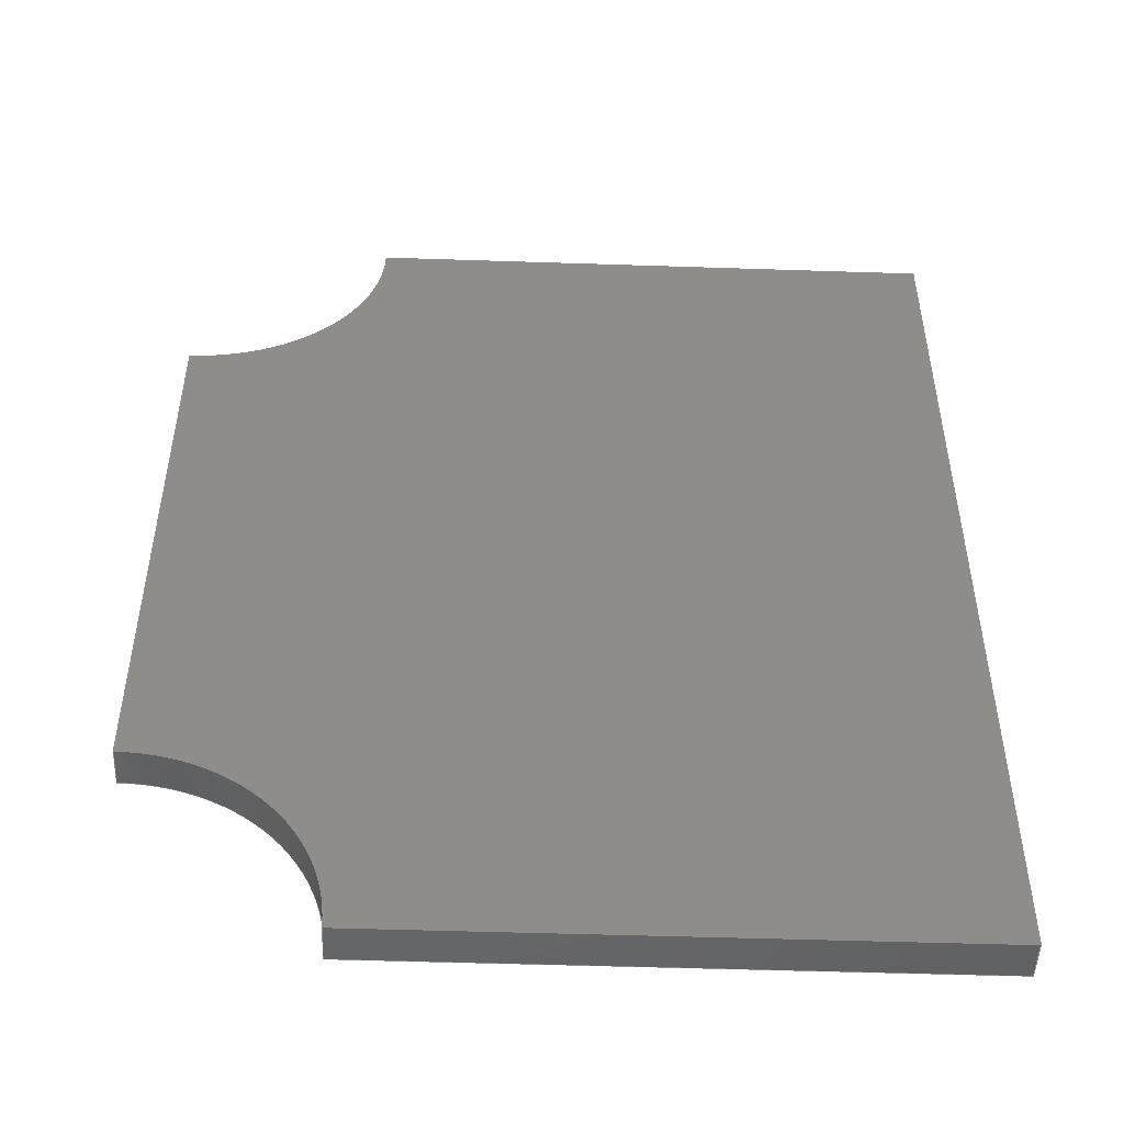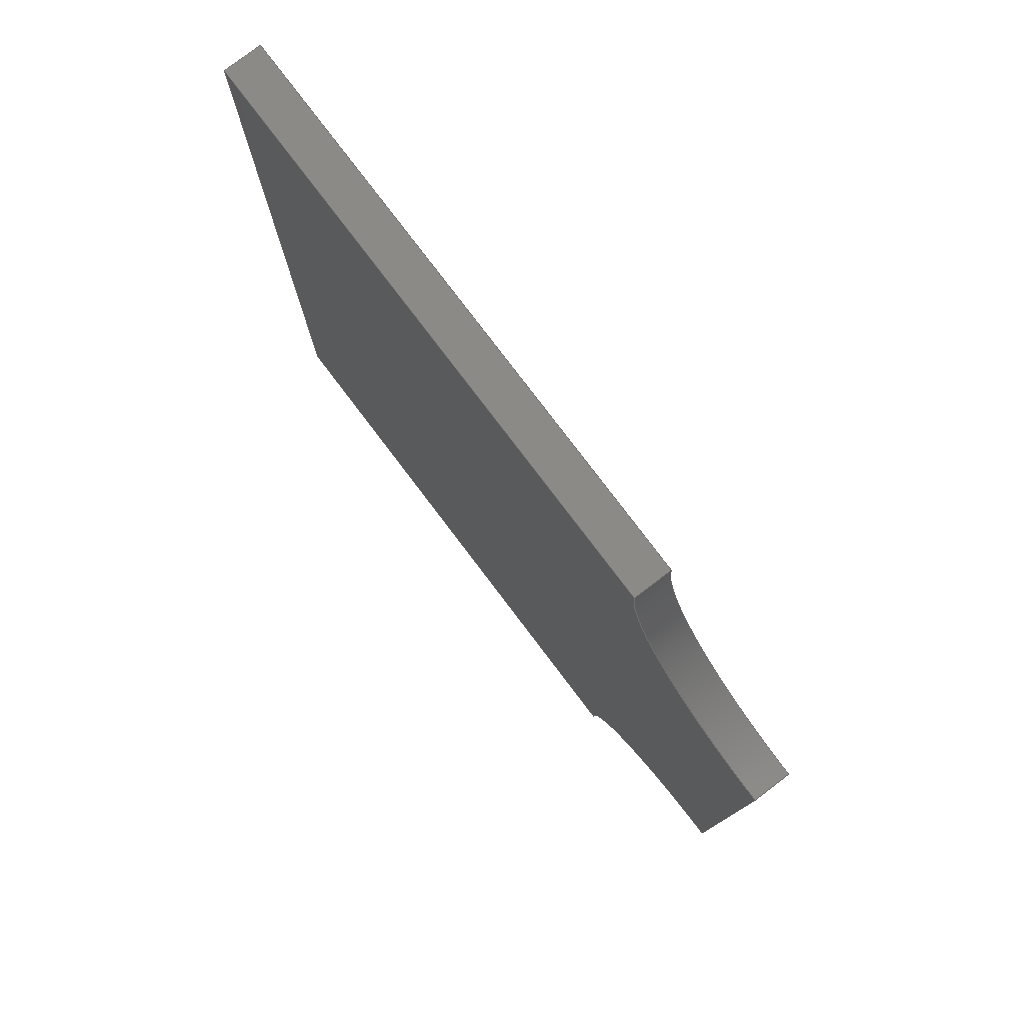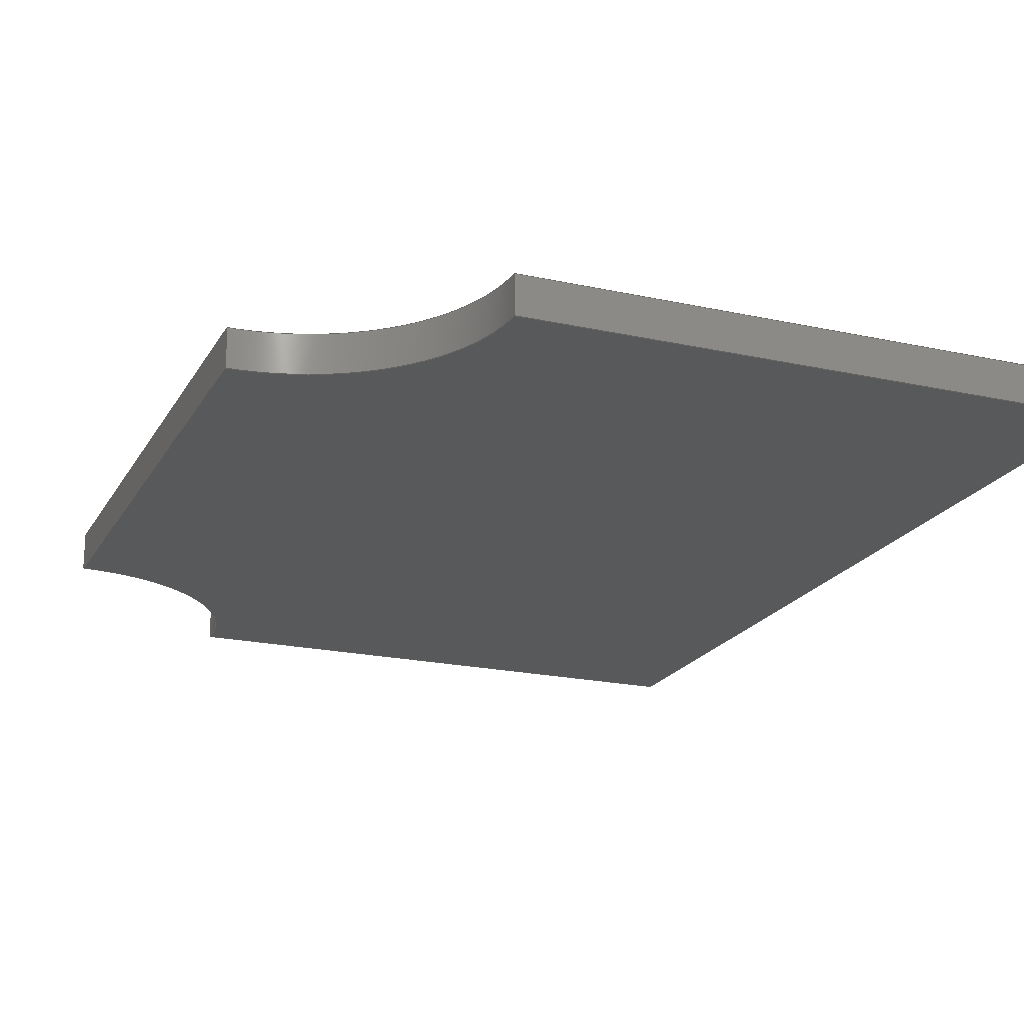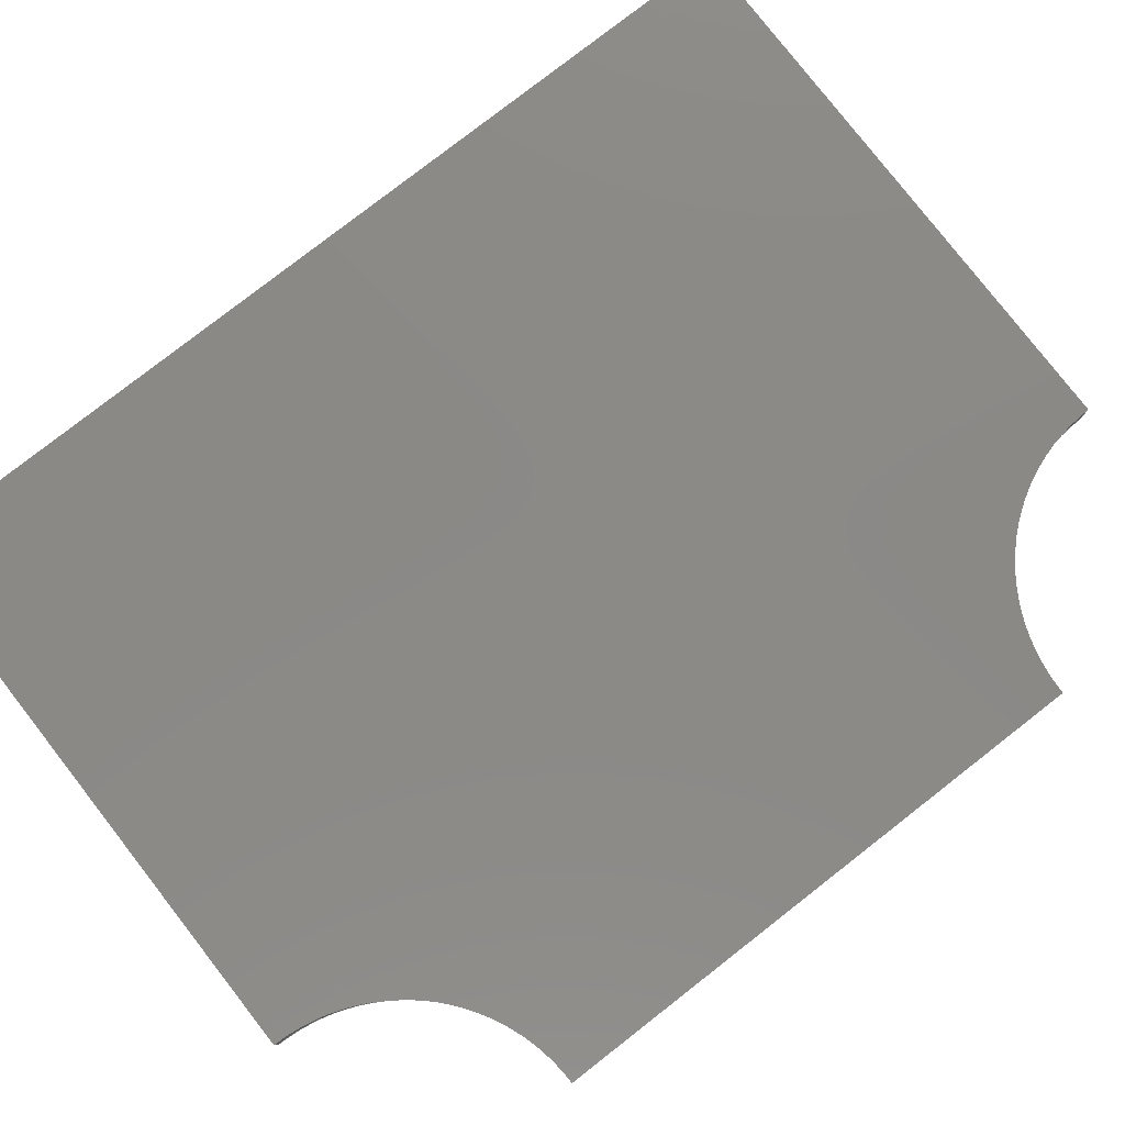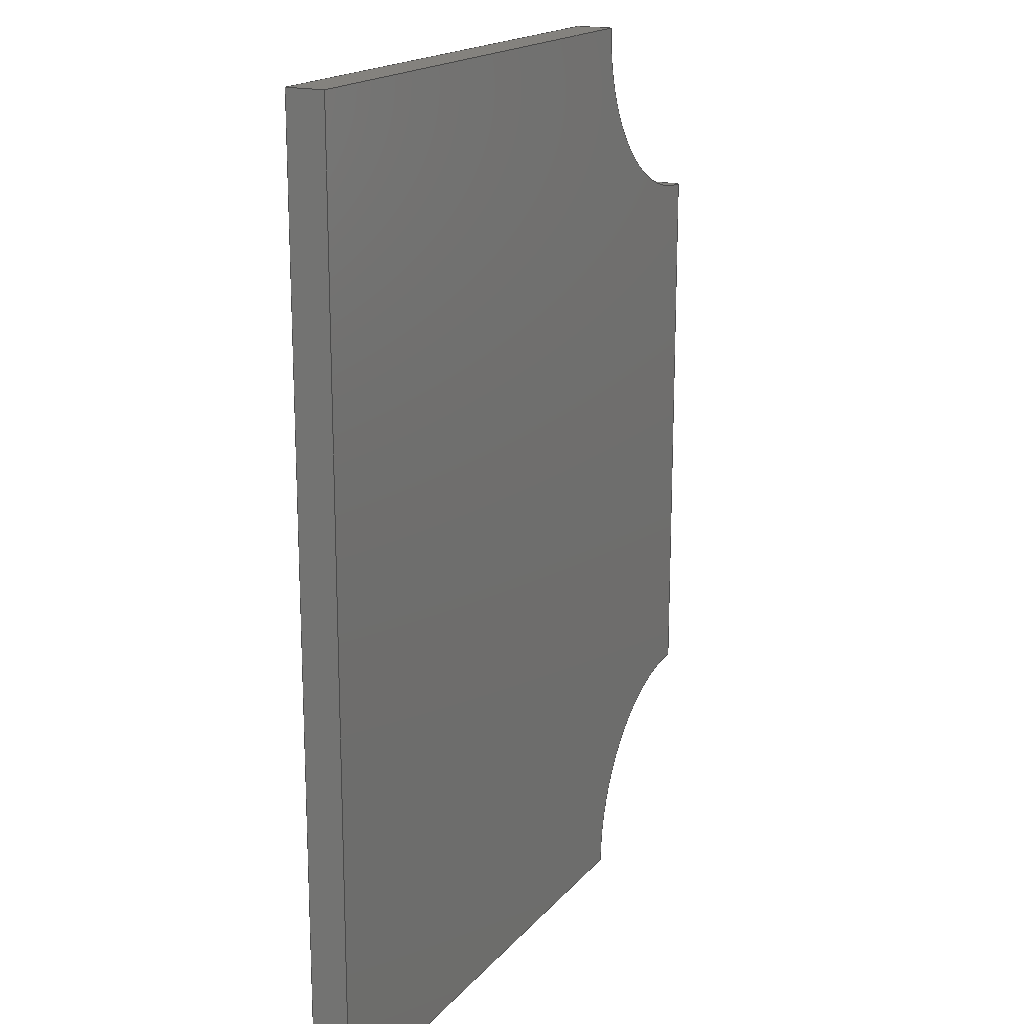
<metadata>
{"format":"step","ext":"stp","renderer":"f3d","projection":"perspective","resolution":1024,"background":"white","views":[{"elev":-49.6,"azim":-2.1,"up":"+Y"},{"elev":79.1,"azim":-127.2,"up":"+Y"},{"elev":-20.3,"azim":-22.0,"up":"+Z"},{"elev":79.8,"azim":-127.9,"up":"+Z"},{"elev":17.6,"azim":116.8,"up":"+Y"}]}
</metadata>
<code>
ISO-10303-21;
DATA;
#1=MECHANICAL_DESIGN_GEOMETRIC_PRESENTATION_REPRESENTATION('',(#4),#250);
#2=SHAPE_REPRESENTATION_RELATIONSHIP('SRR','None',#257,#3);
#3=ADVANCED_BREP_SHAPE_REPRESENTATION('',(#5),#249);
#4=STYLED_ITEM('',(#267),#5);
#5=MANIFOLD_SOLID_BREP('Solid1',#136);
#6=CIRCLE('',#158,100);
#7=CIRCLE('',#159,100);
#8=CIRCLE('',#164,100);
#9=CIRCLE('',#165,100);
#10=CYLINDRICAL_SURFACE('',#157,100);
#11=CYLINDRICAL_SURFACE('',#163,100);
#12=FACE_OUTER_BOUND('',#20,.T.);
#13=FACE_OUTER_BOUND('',#21,.T.);
#14=FACE_OUTER_BOUND('',#22,.T.);
#15=FACE_OUTER_BOUND('',#23,.T.);
#16=FACE_OUTER_BOUND('',#24,.T.);
#17=FACE_OUTER_BOUND('',#25,.T.);
#18=FACE_OUTER_BOUND('',#26,.T.);
#19=FACE_OUTER_BOUND('',#27,.T.);
#20=EDGE_LOOP('',(#86,#87,#88,#89));
#21=EDGE_LOOP('',(#90,#91,#92,#93));
#22=EDGE_LOOP('',(#94,#95,#96,#97));
#23=EDGE_LOOP('',(#98,#99,#100,#101));
#24=EDGE_LOOP('',(#102,#103,#104,#105));
#25=EDGE_LOOP('',(#106,#107,#108,#109));
#26=EDGE_LOOP('',(#110,#111,#112,#113,#114,#115));
#27=EDGE_LOOP('',(#116,#117,#118,#119,#120,#121));
#28=LINE('',#212,#42);
#29=LINE('',#214,#43);
#30=LINE('',#216,#44);
#31=LINE('',#217,#45);
#32=LINE('',#223,#46);
#33=LINE('',#226,#47);
#34=LINE('',#228,#48);
#35=LINE('',#229,#49);
#36=LINE('',#232,#50);
#37=LINE('',#234,#51);
#38=LINE('',#235,#52);
#39=LINE('',#238,#53);
#40=LINE('',#240,#54);
#41=LINE('',#241,#55);
#42=VECTOR('',#172,10);
#43=VECTOR('',#173,10);
#44=VECTOR('',#174,10);
#45=VECTOR('',#175,10);
#46=VECTOR('',#182,10);
#47=VECTOR('',#185,10);
#48=VECTOR('',#186,10);
#49=VECTOR('',#187,10);
#50=VECTOR('',#190,10);
#51=VECTOR('',#191,10);
#52=VECTOR('',#192,10);
#53=VECTOR('',#195,10);
#54=VECTOR('',#196,10);
#55=VECTOR('',#197,10);
#56=VERTEX_POINT('',#210);
#57=VERTEX_POINT('',#211);
#58=VERTEX_POINT('',#213);
#59=VERTEX_POINT('',#215);
#60=VERTEX_POINT('',#219);
#61=VERTEX_POINT('',#221);
#62=VERTEX_POINT('',#225);
#63=VERTEX_POINT('',#227);
#64=VERTEX_POINT('',#231);
#65=VERTEX_POINT('',#233);
#66=VERTEX_POINT('',#237);
#67=VERTEX_POINT('',#239);
#68=EDGE_CURVE('',#56,#57,#28,.T.);
#69=EDGE_CURVE('',#56,#58,#29,.T.);
#70=EDGE_CURVE('',#59,#58,#30,.T.);
#71=EDGE_CURVE('',#57,#59,#31,.T.);
#72=EDGE_CURVE('',#57,#60,#6,.T.);
#73=EDGE_CURVE('',#61,#59,#7,.T.);
#74=EDGE_CURVE('',#60,#61,#32,.T.);
#75=EDGE_CURVE('',#60,#62,#33,.T.);
#76=EDGE_CURVE('',#63,#61,#34,.T.);
#77=EDGE_CURVE('',#62,#63,#35,.T.);
#78=EDGE_CURVE('',#62,#64,#36,.T.);
#79=EDGE_CURVE('',#65,#63,#37,.T.);
#80=EDGE_CURVE('',#64,#65,#38,.T.);
#81=EDGE_CURVE('',#66,#64,#39,.T.);
#82=EDGE_CURVE('',#67,#65,#40,.T.);
#83=EDGE_CURVE('',#66,#67,#41,.T.);
#84=EDGE_CURVE('',#66,#56,#8,.T.);
#85=EDGE_CURVE('',#58,#67,#9,.T.);
#86=ORIENTED_EDGE('',*,*,#68,.F.);
#87=ORIENTED_EDGE('',*,*,#69,.T.);
#88=ORIENTED_EDGE('',*,*,#70,.F.);
#89=ORIENTED_EDGE('',*,*,#71,.F.);
#90=ORIENTED_EDGE('',*,*,#72,.F.);
#91=ORIENTED_EDGE('',*,*,#71,.T.);
#92=ORIENTED_EDGE('',*,*,#73,.F.);
#93=ORIENTED_EDGE('',*,*,#74,.F.);
#94=ORIENTED_EDGE('',*,*,#75,.F.);
#95=ORIENTED_EDGE('',*,*,#74,.T.);
#96=ORIENTED_EDGE('',*,*,#76,.F.);
#97=ORIENTED_EDGE('',*,*,#77,.F.);
#98=ORIENTED_EDGE('',*,*,#78,.F.);
#99=ORIENTED_EDGE('',*,*,#77,.T.);
#100=ORIENTED_EDGE('',*,*,#79,.F.);
#101=ORIENTED_EDGE('',*,*,#80,.F.);
#102=ORIENTED_EDGE('',*,*,#81,.T.);
#103=ORIENTED_EDGE('',*,*,#80,.T.);
#104=ORIENTED_EDGE('',*,*,#82,.F.);
#105=ORIENTED_EDGE('',*,*,#83,.F.);
#106=ORIENTED_EDGE('',*,*,#84,.F.);
#107=ORIENTED_EDGE('',*,*,#83,.T.);
#108=ORIENTED_EDGE('',*,*,#85,.F.);
#109=ORIENTED_EDGE('',*,*,#69,.F.);
#110=ORIENTED_EDGE('',*,*,#85,.T.);
#111=ORIENTED_EDGE('',*,*,#82,.T.);
#112=ORIENTED_EDGE('',*,*,#79,.T.);
#113=ORIENTED_EDGE('',*,*,#76,.T.);
#114=ORIENTED_EDGE('',*,*,#73,.T.);
#115=ORIENTED_EDGE('',*,*,#70,.T.);
#116=ORIENTED_EDGE('',*,*,#84,.T.);
#117=ORIENTED_EDGE('',*,*,#68,.T.);
#118=ORIENTED_EDGE('',*,*,#72,.T.);
#119=ORIENTED_EDGE('',*,*,#75,.T.);
#120=ORIENTED_EDGE('',*,*,#78,.T.);
#121=ORIENTED_EDGE('',*,*,#81,.F.);
#122=PLANE('',#156);
#123=PLANE('',#160);
#124=PLANE('',#161);
#125=PLANE('',#162);
#126=PLANE('',#166);
#127=PLANE('',#167);
#128=ADVANCED_FACE('',(#12),#122,.T.);
#129=ADVANCED_FACE('',(#13),#10,.F.);
#130=ADVANCED_FACE('',(#14),#123,.T.);
#131=ADVANCED_FACE('',(#15),#124,.T.);
#132=ADVANCED_FACE('',(#16),#125,.T.);
#133=ADVANCED_FACE('',(#17),#11,.F.);
#134=ADVANCED_FACE('',(#18),#126,.T.);
#135=ADVANCED_FACE('',(#19),#127,.F.);
#136=CLOSED_SHELL('',(#128,#129,#130,#131,#132,#133,#134,#135));
#137=DERIVED_UNIT_ELEMENT(#139,0);
#138=DERIVED_UNIT_ELEMENT(#252,0);
#139=(
MASS_UNIT()
NAMED_UNIT(*)
SI_UNIT($,.GRAM.)
);
#140=DERIVED_UNIT((#137,#138));
#141=MEASURE_REPRESENTATION_ITEM('density measure',
POSITIVE_RATIO_MEASURE(8.94),#140);
#142=PROPERTY_DEFINITION_REPRESENTATION(#147,#144);
#143=PROPERTY_DEFINITION_REPRESENTATION(#148,#145);
#144=REPRESENTATION('material name',(#146),#249);
#145=REPRESENTATION('density',(#141),#249);
#146=DESCRIPTIVE_REPRESENTATION_ITEM('Copper','Copper');
#147=PROPERTY_DEFINITION('material property','material name',#259);
#148=PROPERTY_DEFINITION('material property','density of part',#259);
#149=DATE_TIME_ROLE('creation_date');
#150=APPLIED_DATE_AND_TIME_ASSIGNMENT(#151,#149,(#259));
#151=DATE_AND_TIME(#152,#153);
#152=CALENDAR_DATE(2017,23,8);
#153=LOCAL_TIME(17,46,16,#154);
#154=COORDINATED_UNIVERSAL_TIME_OFFSET(0,0,.BEHIND.);
#155=AXIS2_PLACEMENT_3D('placement',#208,#168,#169);
#156=AXIS2_PLACEMENT_3D('',#209,#170,#171);
#157=AXIS2_PLACEMENT_3D('',#218,#176,#177);
#158=AXIS2_PLACEMENT_3D('',#220,#178,#179);
#159=AXIS2_PLACEMENT_3D('',#222,#180,#181);
#160=AXIS2_PLACEMENT_3D('',#224,#183,#184);
#161=AXIS2_PLACEMENT_3D('',#230,#188,#189);
#162=AXIS2_PLACEMENT_3D('',#236,#193,#194);
#163=AXIS2_PLACEMENT_3D('',#242,#198,#199);
#164=AXIS2_PLACEMENT_3D('',#243,#200,#201);
#165=AXIS2_PLACEMENT_3D('',#244,#202,#203);
#166=AXIS2_PLACEMENT_3D('',#245,#204,#205);
#167=AXIS2_PLACEMENT_3D('',#246,#206,#207);
#168=DIRECTION('axis',(0,0,1));
#169=DIRECTION('refdir',(1,0,0));
#170=DIRECTION('center_axis',(-1,0,0));
#171=DIRECTION('ref_axis',(0,-1,0));
#172=DIRECTION('',(0,1,0));
#173=DIRECTION('',(0,0,1));
#174=DIRECTION('',(0,-1,0));
#175=DIRECTION('',(0,0,1));
#176=DIRECTION('center_axis',(0,0,1));
#177=DIRECTION('ref_axis',(7.105e-16,-1,0));
#178=DIRECTION('center_axis',(0,0,1));
#179=DIRECTION('ref_axis',(7.105e-16,-1,0));
#180=DIRECTION('center_axis',(0,0,-1));
#181=DIRECTION('ref_axis',(7.105e-16,-1,0));
#182=DIRECTION('',(0,0,1));
#183=DIRECTION('center_axis',(2.368e-16,1,0));
#184=DIRECTION('ref_axis',(-1,2.368e-16,0));
#185=DIRECTION('',(1,-2.368e-16,0));
#186=DIRECTION('',(-1,2.368e-16,0));
#187=DIRECTION('',(0,0,1));
#188=DIRECTION('center_axis',(1,0,0));
#189=DIRECTION('ref_axis',(0,1,0));
#190=DIRECTION('',(0,-1,0));
#191=DIRECTION('',(0,1,0));
#192=DIRECTION('',(0,0,1));
#193=DIRECTION('center_axis',(0,-1,0));
#194=DIRECTION('ref_axis',(1,0,0));
#195=DIRECTION('',(1,0,0));
#196=DIRECTION('',(1,0,0));
#197=DIRECTION('',(0,0,1));
#198=DIRECTION('center_axis',(0,0,1));
#199=DIRECTION('ref_axis',(1,8.134e-16,0));
#200=DIRECTION('center_axis',(0,0,1));
#201=DIRECTION('ref_axis',(1,8.134e-16,0));
#202=DIRECTION('center_axis',(0,0,-1));
#203=DIRECTION('ref_axis',(1,8.134e-16,0));
#204=DIRECTION('center_axis',(0,0,1));
#205=DIRECTION('ref_axis',(1,0,0));
#206=DIRECTION('center_axis',(0,0,1));
#207=DIRECTION('ref_axis',(1,0,0));
#208=CARTESIAN_POINT('',(0,0,0));
#209=CARTESIAN_POINT('Origin',(-400,400,0));
#210=CARTESIAN_POINT('',(-400,100,0));
#211=CARTESIAN_POINT('',(-400,400,0));
#212=CARTESIAN_POINT('',(-400,100,0));
#213=CARTESIAN_POINT('',(-400,100,20));
#214=CARTESIAN_POINT('',(-400,100,0));
#215=CARTESIAN_POINT('',(-400,400,20));
#216=CARTESIAN_POINT('',(-400,100,20));
#217=CARTESIAN_POINT('',(-400,400,0));
#218=CARTESIAN_POINT('Origin',(-400,500,0));
#219=CARTESIAN_POINT('',(-300,500,0));
#220=CARTESIAN_POINT('Origin',(-400,500,0));
#221=CARTESIAN_POINT('',(-300,500,20));
#222=CARTESIAN_POINT('Origin',(-400,500,20));
#223=CARTESIAN_POINT('',(-300,500,0));
#224=CARTESIAN_POINT('Origin',(0,500,0));
#225=CARTESIAN_POINT('',(0,500,0));
#226=CARTESIAN_POINT('',(-300,500,0));
#227=CARTESIAN_POINT('',(0,500,20));
#228=CARTESIAN_POINT('',(-300,500,20));
#229=CARTESIAN_POINT('',(0,500,0));
#230=CARTESIAN_POINT('Origin',(0,0,0));
#231=CARTESIAN_POINT('',(0,0,0));
#232=CARTESIAN_POINT('',(0,500,0));
#233=CARTESIAN_POINT('',(0,0,20));
#234=CARTESIAN_POINT('',(0,500,20));
#235=CARTESIAN_POINT('',(0,0,0));
#236=CARTESIAN_POINT('Origin',(-300,0,0));
#237=CARTESIAN_POINT('',(-300,0,0));
#238=CARTESIAN_POINT('',(-300,0,0));
#239=CARTESIAN_POINT('',(-300,0,20));
#240=CARTESIAN_POINT('',(-300,0,20));
#241=CARTESIAN_POINT('',(-300,0,0));
#242=CARTESIAN_POINT('Origin',(-400,-8.134e-14,0));
#243=CARTESIAN_POINT('Origin',(-400,-8.134e-14,0));
#244=CARTESIAN_POINT('Origin',(-400,-8.134e-14,20));
#245=CARTESIAN_POINT('Origin',(-200,250,20));
#246=CARTESIAN_POINT('Origin',(-200,250,0));
#247=UNCERTAINTY_MEASURE_WITH_UNIT(LENGTH_MEASURE(0.01),#251,
'DISTANCE_ACCURACY_VALUE',
'Maximum model space distance between geometric entities at asserted c
onnectivities');
#248=UNCERTAINTY_MEASURE_WITH_UNIT(LENGTH_MEASURE(0.01),#251,
'DISTANCE_ACCURACY_VALUE',
'Maximum model space distance between geometric entities at asserted c
onnectivities');
#249=(
GEOMETRIC_REPRESENTATION_CONTEXT(3)
GLOBAL_UNCERTAINTY_ASSIGNED_CONTEXT((#247))
GLOBAL_UNIT_ASSIGNED_CONTEXT((#251,#254,#253))
REPRESENTATION_CONTEXT('','3D')
);
#250=(
GEOMETRIC_REPRESENTATION_CONTEXT(3)
GLOBAL_UNCERTAINTY_ASSIGNED_CONTEXT((#248))
GLOBAL_UNIT_ASSIGNED_CONTEXT((#251,#254,#253))
REPRESENTATION_CONTEXT('','3D')
);
#251=(
LENGTH_UNIT()
NAMED_UNIT(*)
SI_UNIT(.MILLI.,.METRE.)
);
#252=(
LENGTH_UNIT()
NAMED_UNIT(*)
SI_UNIT(.CENTI.,.METRE.)
);
#253=(
NAMED_UNIT(*)
SI_UNIT($,.STERADIAN.)
SOLID_ANGLE_UNIT()
);
#254=(
NAMED_UNIT(*)
PLANE_ANGLE_UNIT()
SI_UNIT($,.RADIAN.)
);
#255=SHAPE_DEFINITION_REPRESENTATION(#256,#257);
#256=PRODUCT_DEFINITION_SHAPE('',$,#259);
#257=SHAPE_REPRESENTATION('',(#155),#249);
#258=PRODUCT_DEFINITION_CONTEXT('part definition',#263,'design');
#259=PRODUCT_DEFINITION('upper_plate_crossway v1',
'upper_plate_crossway v1',#260,#258);
#260=PRODUCT_DEFINITION_FORMATION('',$,#265);
#261=PRODUCT_RELATED_PRODUCT_CATEGORY('upper_plate_crossway v1',
'upper_plate_crossway v1',(#265));
#262=APPLICATION_PROTOCOL_DEFINITION('international standard',
'automotive_design',2009,#263);
#263=APPLICATION_CONTEXT(
'Core Data for Automotive Mechanical Design Process');
#264=PRODUCT_CONTEXT('part definition',#263,'mechanical');
#265=PRODUCT('upper_plate_crossway v1','upper_plate_crossway v1',$,(#264));
#266=PRESENTATION_STYLE_ASSIGNMENT((#268));
#267=PRESENTATION_STYLE_ASSIGNMENT((#269));
#268=SURFACE_STYLE_USAGE(.BOTH.,#270);
#269=SURFACE_STYLE_USAGE(.BOTH.,#271);
#270=SURFACE_SIDE_STYLE('',(#272));
#271=SURFACE_SIDE_STYLE('',(#273));
#272=SURFACE_STYLE_FILL_AREA(#274);
#273=SURFACE_STYLE_FILL_AREA(#275);
#274=FILL_AREA_STYLE('',(#276));
#275=FILL_AREA_STYLE('',(#277));
#276=FILL_AREA_STYLE_COLOUR('',#278);
#277=FILL_AREA_STYLE_COLOUR('',#279);
#278=COLOUR_RGB('',0.7373,0.3137,0.1843);
#279=COLOUR_RGB('',0.6275,0.6275,0.6275);
ENDSEC;
END-ISO-10303-21;

</code>
